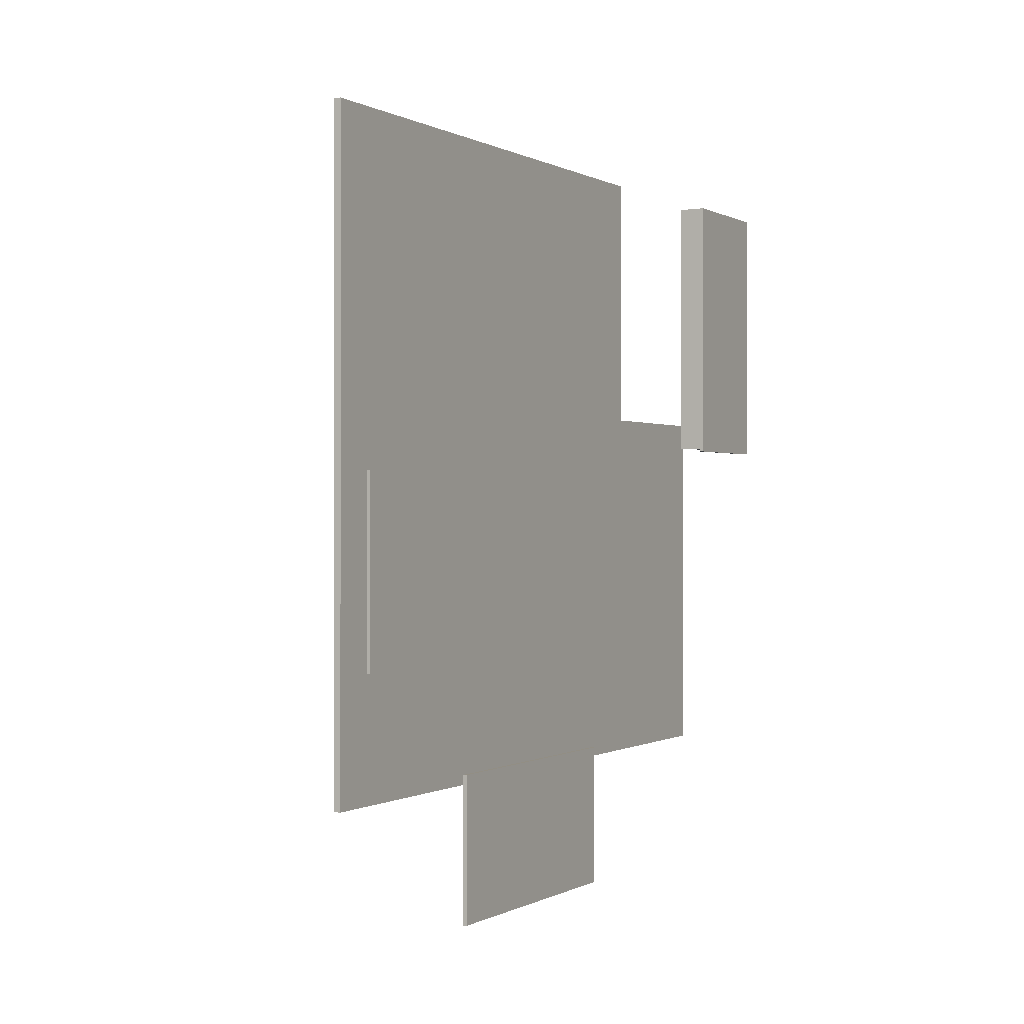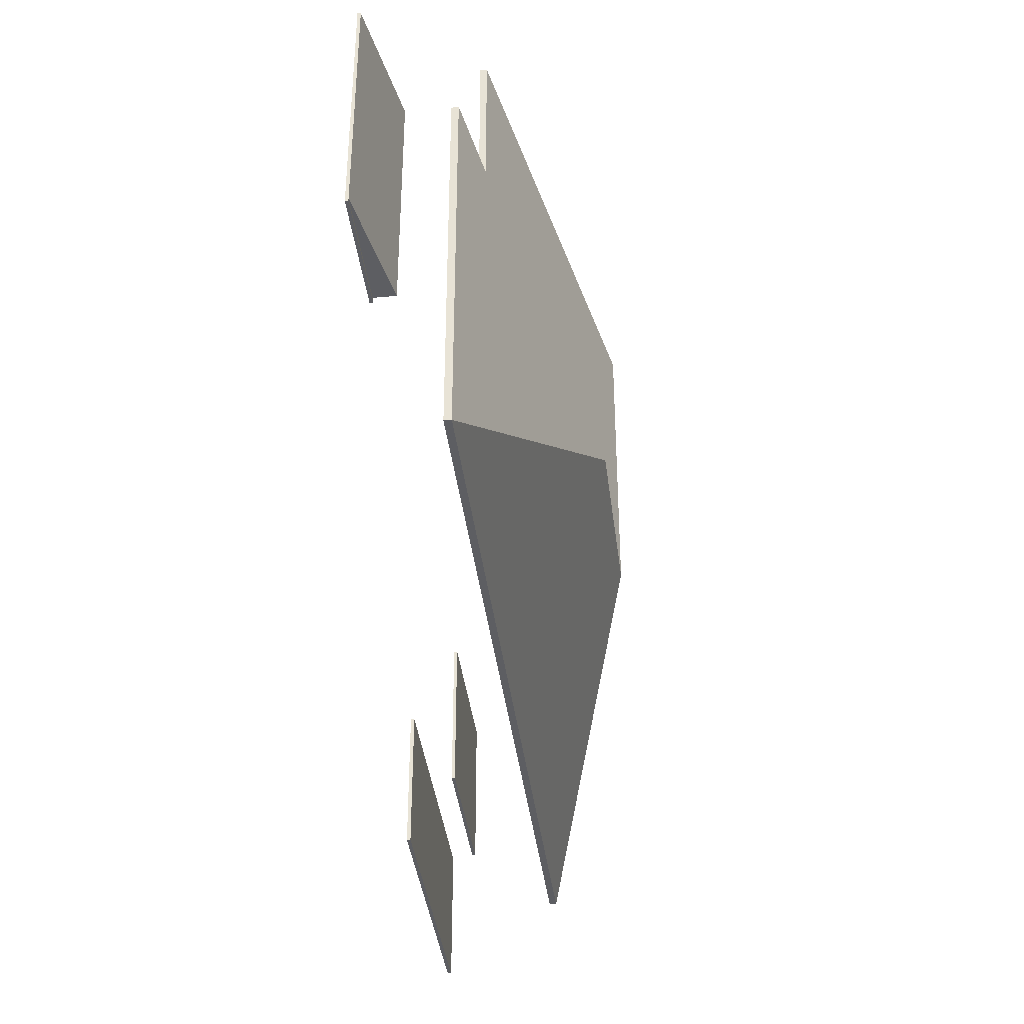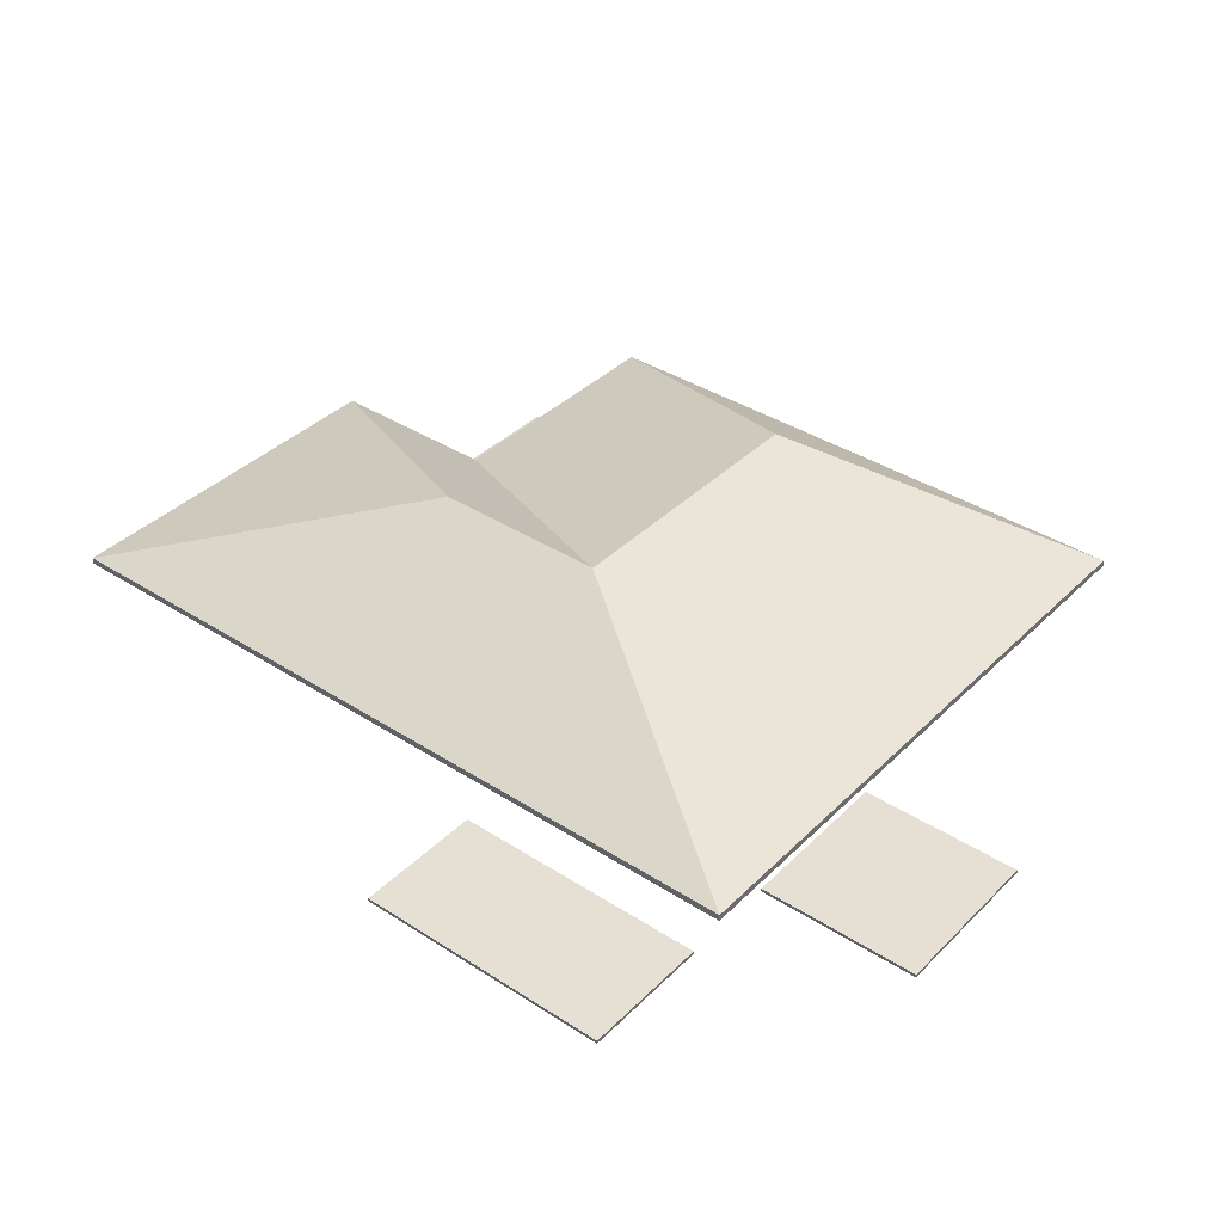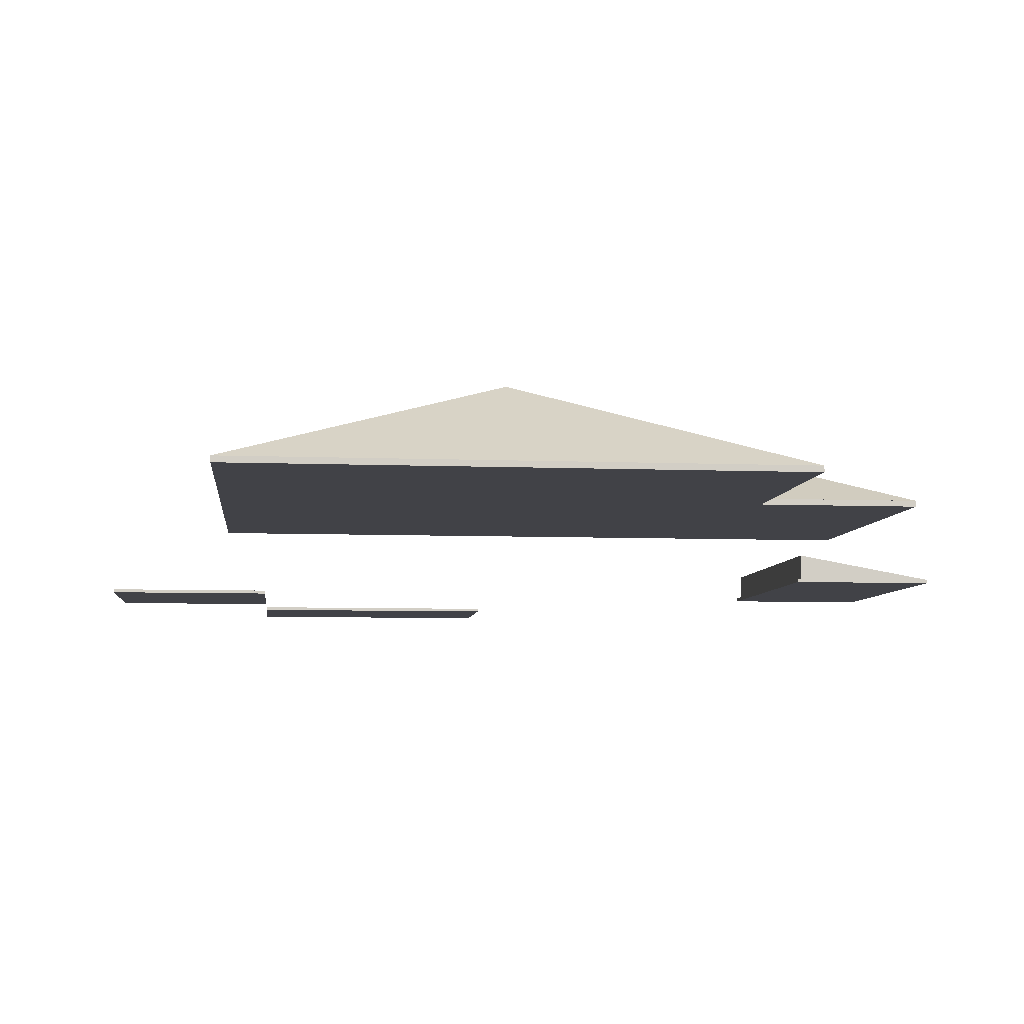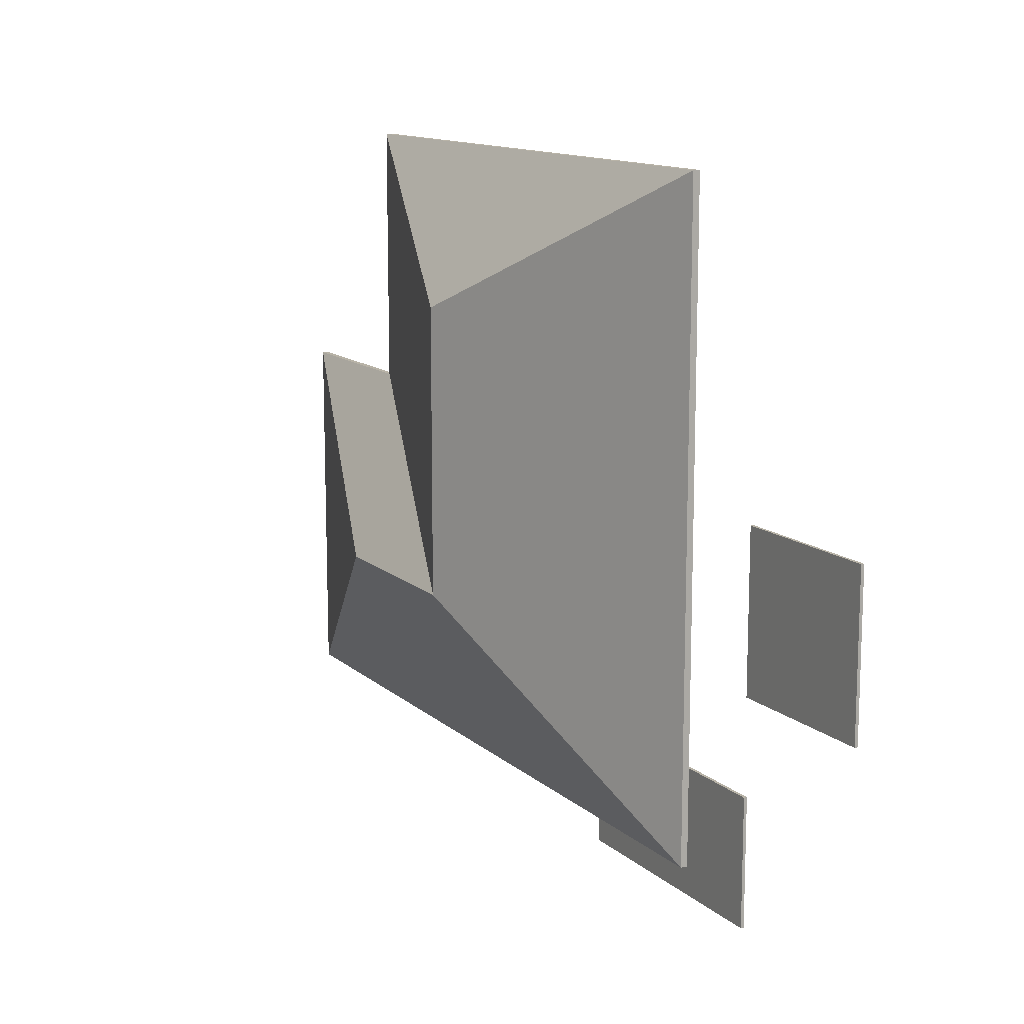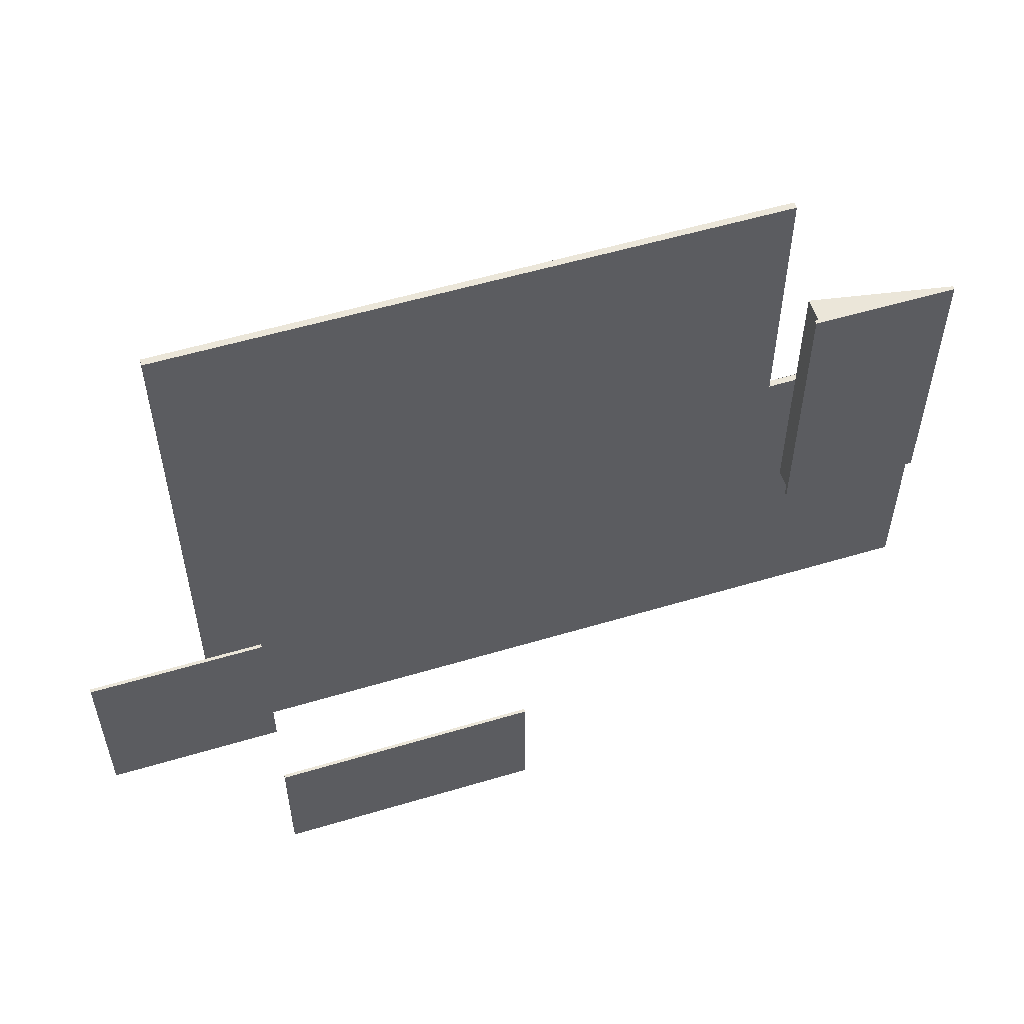
<metadata>
{"format":"obj","ext":"obj","renderer":"f3d","projection":"perspective","resolution":1024,"background":"white","views":[{"elev":-0.1,"azim":-62.9,"up":"+Z"},{"elev":-38.8,"azim":96.9,"up":"+Z"},{"elev":38.1,"azim":-140.8,"up":"+Y"},{"elev":-6.8,"azim":-6.6,"up":"+Y"},{"elev":12.9,"azim":-118.8,"up":"+Z"},{"elev":55.4,"azim":-17.5,"up":"+Z"}]}
</metadata>
<code>
g Cube.069_Mesh
v -20 8 -34
v -20 7.8 -34
v -20 8 -26
v -20 7.8 -26
v -36 8 -34
v -36 7.8 -34
v -36 8 -26
v -36 7.8 -26
f 5 3 1
f 3 8 4
f 7 6 8
f 2 8 6
f 1 4 2
f 5 2 6
f 5 7 3
f 3 7 8
f 7 5 6
f 2 4 8
f 1 3 4
f 5 1 2
g Cube.071_Mesh
v -36 8 -20
v -36 7.8 -20
v -36 8 -10
v -36 7.8 -10
v -46 8 -20
v -46 7.8 -20
v -46 8 -10
v -46 7.8 -10
f 13 11 9
f 11 16 12
f 15 14 16
f 10 16 14
f 9 12 10
f 13 10 14
f 13 15 11
f 11 15 16
f 15 13 14
f 10 12 16
f 9 11 12
f 13 9 10
g Cube.092_Mesh
v 4 7.6 -8
v 4 7.4 -8
v 4 7.6 8
v 4 7.4 8
v -4 7.6 -8
v -4 7.4 -8
v -4 7.6 8
v -4 7.4 8
f 21 19 17
f 19 24 20
f 23 22 24
f 18 24 22
f 17 20 18
f 21 18 22
f 21 23 19
f 19 23 24
f 23 21 22
f 18 20 24
f 17 19 20
f 21 17 18
g Cube.096_Mesh
v 4 7.6 -7.8
v 4 7.6 8
v -3.8 9 -7.8
v -3.8 7.6 -7.8
v -3.8 9 8
v -3.8 7.6 8
v -3.8 9 -7.8
v 4 7.6 -7.8
v 4 7.6 8
v -3.8 9 8
f 29 28 30
f 25 30 28
f 34 32 31
f 28 31 32
f 25 33 26
f 31 29 34
f 33 34 30
f 29 27 28
f 25 26 30
f 34 33 32
f 28 27 31
f 32 25 28
f 25 32 33
f 31 27 29
f 30 26 33
f 34 29 30
g Cube.098_Mesh
v -2.8 14.2 -28
v -2.8 13.8 -28
v 8 13.8 -28
v -2.8 14.2 10
v 8 14.2 -5.8
v -2.8 13.8 10
v 8 13.8 -5.8
v -39 14.2 -28
v -10 14.2 -28
v -39 13.8 -28
v -10 13.8 -28
v -39 14.2 10
v -39 13.8 10
v -10 13.8 -5.8
v -20.9 20.2 1.189
v -20.9 20.2 -15.97
v -2.8 14.2 -5.789
v 8 14.2 -28
v -10.1 20.2 -15.97
v 8 14.2 -5.789
v -2.8 13.8 -5.8
v -2.8 14.2 -5.8
f 51 49 38
f 38 47 40
f 46 44 47
f 48 40 44
f 48 36 55
f 51 40 55
f 44 43 45
f 35 45 43
f 50 43 42
f 46 38 49
f 46 50 42
f 51 53 50
f 53 39 52
f 51 39 54
f 35 53 52
f 55 39 56
f 41 36 37
f 52 41 37
f 37 35 52
f 51 50 49
f 38 46 47
f 46 42 44
f 48 55 40
f 40 47 44
f 44 45 48
f 48 45 36
f 55 56 51
f 51 38 40
f 44 42 43
f 35 36 45
f 50 35 43
f 46 49 50
f 51 54 53
f 53 54 39
f 51 56 39
f 35 50 53
f 55 41 39
f 41 55 36
f 52 39 41
f 37 36 35

</code>
